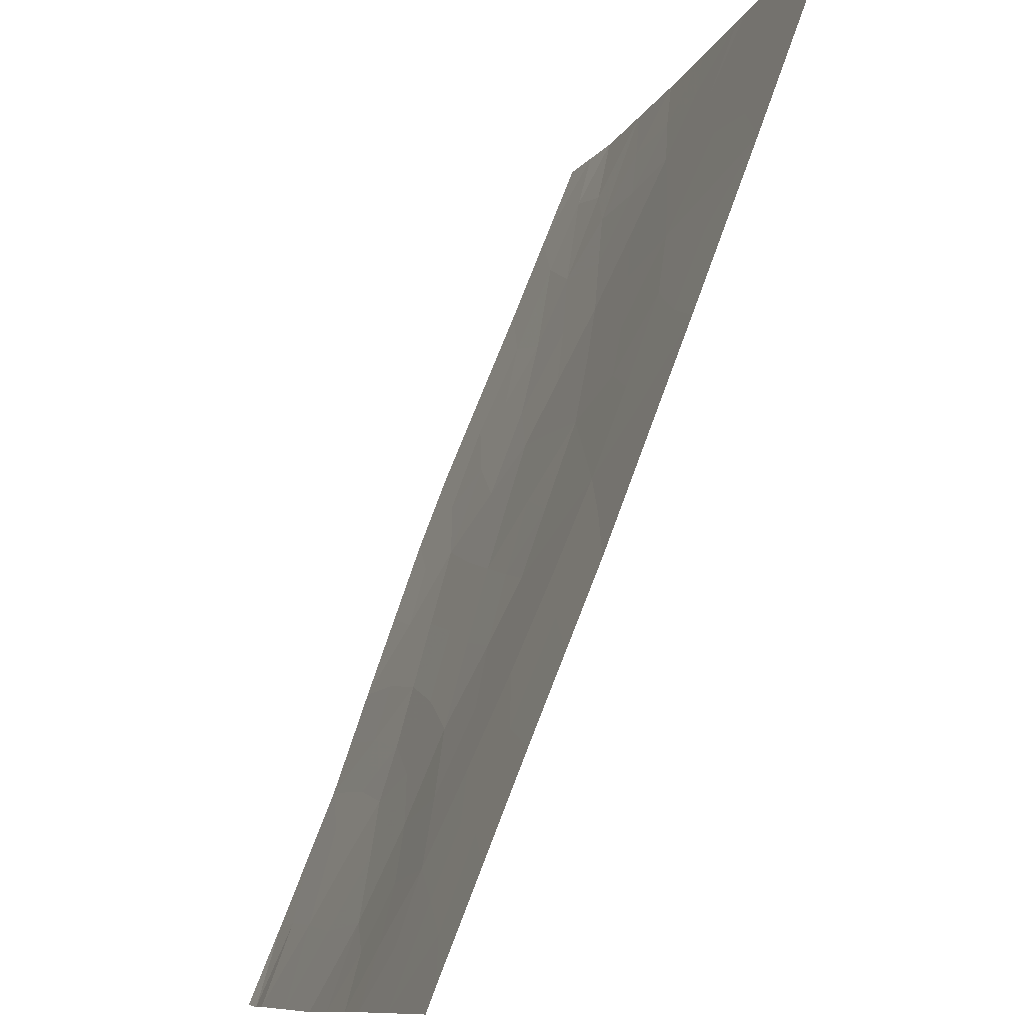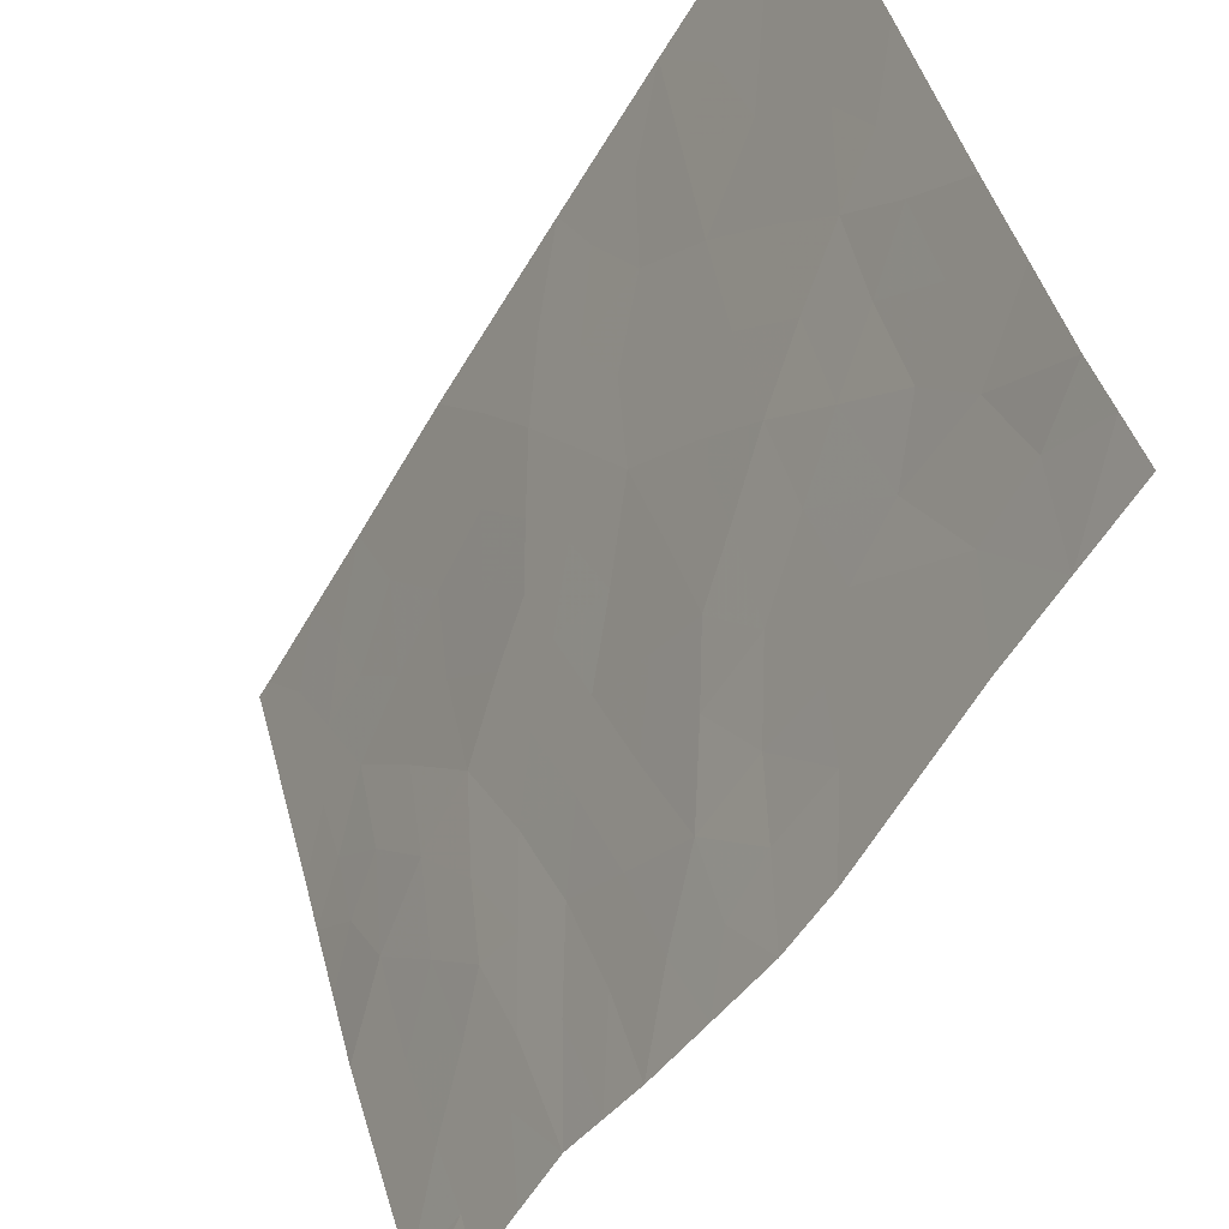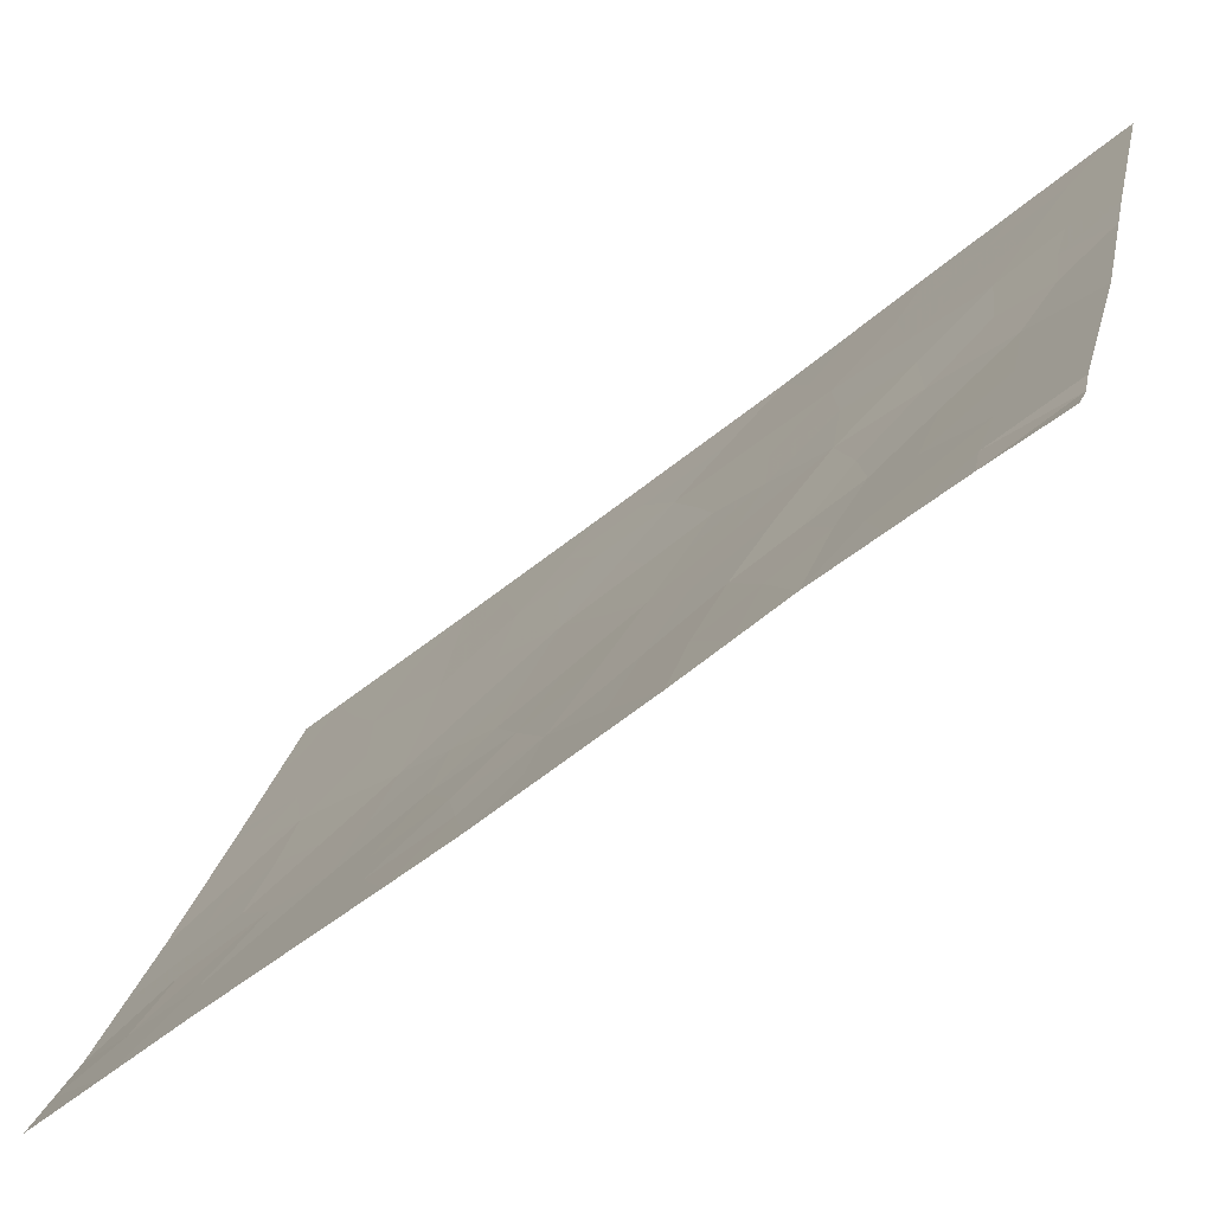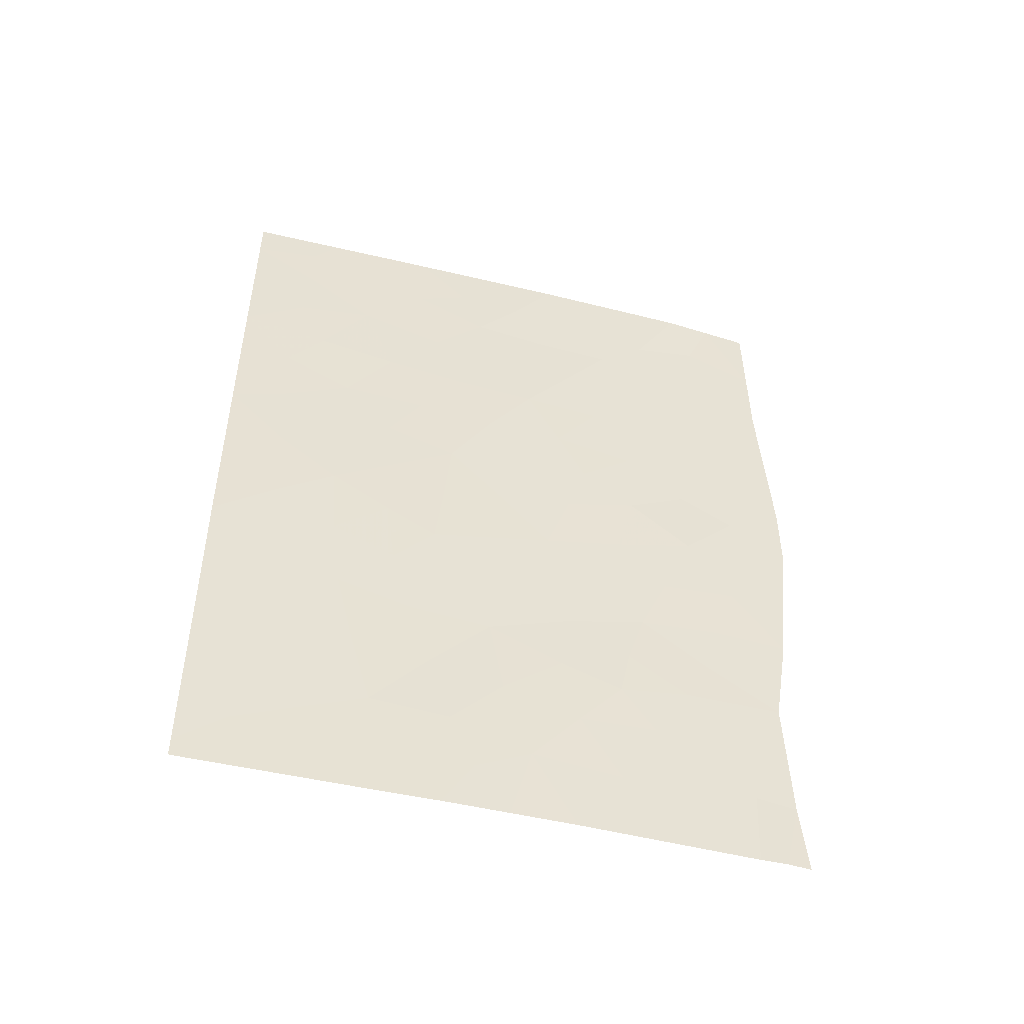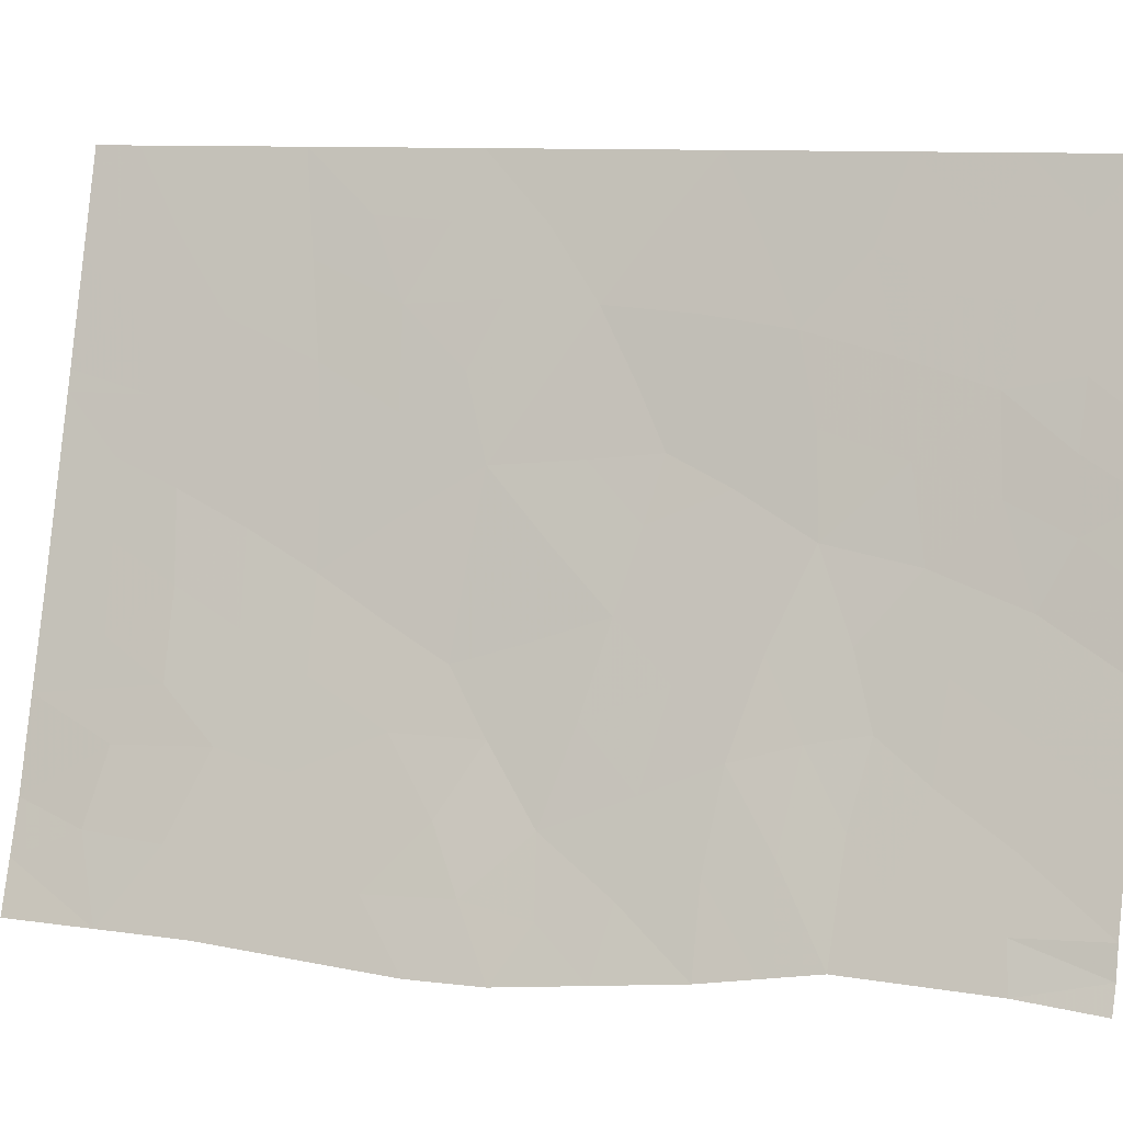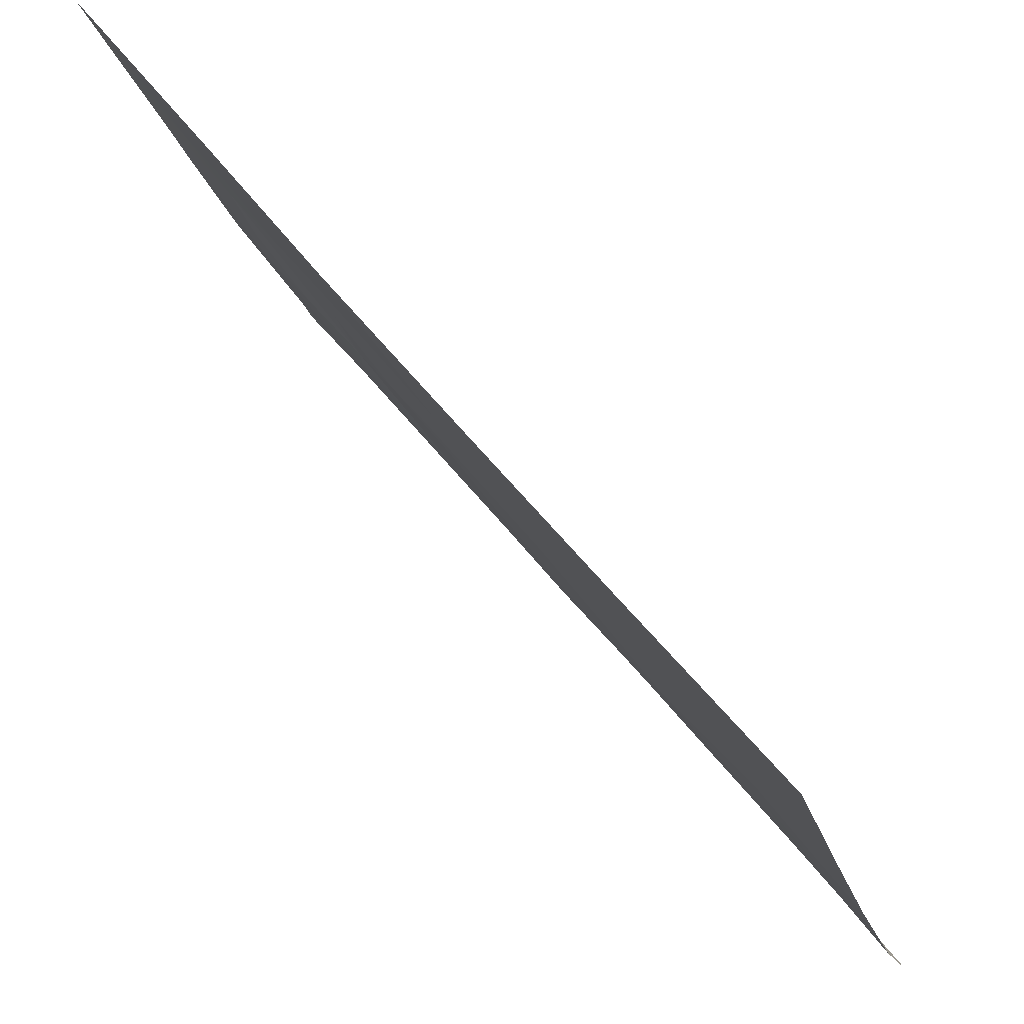
<metadata>
{"format":"obj","ext":"obj","renderer":"f3d","projection":"perspective","resolution":1024,"background":"white","views":[{"elev":73.1,"azim":20.5,"up":"+Z"},{"elev":-51.6,"azim":151.1,"up":"+Z"},{"elev":-52.8,"azim":-47.9,"up":"+Z"},{"elev":-48.9,"azim":92.4,"up":"+Y"},{"elev":9.9,"azim":-71.6,"up":"+Z"},{"elev":58.1,"azim":142.6,"up":"+Z"}]}
</metadata>
<code>
v -99.56 42.67 100
v -100.1 43.87 98.38
v -100.3 39.55 97.65
v -100.6 38 96.65
v -100.8 41.3 96.07
v -100.9 39.04 95.5
v -101.1 43.4 95.23
v -101.5 42.06 93.87
v -100.4 50 97.53
v -99.63 49.45 100
v -99.58 40.66 100
v -100.1 41.69 98.18
v -101.1 50 95.14
v -101 46.78 95.49
v -102.3 42.18 91.76
v -102.4 44.33 91.53
v -99.66 38 99.8
v -99.59 38 100
v -99.6 38.26 100
v -100.4 38 97.33
v -101.2 37.98 94.91
v -102 37.99 92.52
v -101.9 50 92.95
v -100.5 50 97.29
v -102.3 50 91.71
v -102.4 47.73 91.68
v -102.2 40.81 91.98
v -101.4 40.57 94.24
v -99.64 50 100
v -100.5 43 96.89
v -101.3 45.16 94.64
v -102.4 45.27 91.53
v -102.2 39.01 91.92
v -102.1 37.99 92.15
v -100.6 44.97 96.69
v -99.6 47.41 100
v -100.1 46.09 98.34
v -99.58 45.33 100
v -102.2 38 91.84
v -101.7 46.83 93.44
v -101.8 43.99 93.06
v -102 48.19 92.6
v -100.8 48.54 96.29
v -100.3 47.01 97.7
v -99.9 49.58 99.1
v -99.91 48.86 99.07
v -100.2 49.34 98.25
v -99.57 41.66 100
v -99.88 40.97 99.03
v -99.84 42.17 99.12
v -102.3 43.26 91.65
v -102 43.08 92.46
v -100.1 42.77 98.32
v -99.81 43.32 99.17
v -100.3 42.38 97.46
v -100.3 43.38 97.57
v -99.59 39.46 100
v -99.79 38.79 99.37
v -101.6 37.99 93.71
v -101.7 39.04 93.26
v -101.5 50 94.04
v -102 47.02 92.51
v -101.9 42.19 92.77
v -101.8 41.44 93
v -102.2 41.5 91.87
v -100 50 98.76
v -100.9 37.99 95.78
v -100.7 38.68 96.24
v -101.7 42.95 93.49
v -101.4 43.66 94.18
v -101.3 42.7 94.59
v -101.5 39.92 93.79
v -101.2 39.85 94.84
v -100.5 38.73 97.06
v -100.6 39.45 96.58
v -101.1 40.85 95.07
v -100.8 40.18 95.88
v -101.7 40.75 93.3
v -101.1 45.92 95.02
v -100.8 45.93 96.1
v -101 45.08 95.55
v -100.5 43.86 96.79
v -100.8 43.17 96.15
v -100.8 44.15 95.9
v -100.9 42.4 95.62
v -100.6 42.24 96.56
v -100.3 44.39 97.58
v -99.59 46.37 100
v -99.82 45.63 99.22
v -99.81 46.55 99.28
v -99.61 48.43 100
v -99.86 48.01 99.17
v -100.4 46.02 97.19
v -100.3 45.29 97.65
v -99.81 44.52 99.2
v -100.1 44.95 98.41
v -100.4 41.41 97.2
v -100.8 50 96.21
v -100.7 49.31 96.59
v -101 49.24 95.7
v -100.5 48.99 97.29
v -102.4 46.5 91.61
v -101.9 46.1 92.99
v -99.57 44 100
v -102 39.07 92.47
v -102.2 39.91 91.95
v -100 39.98 98.54
v -100.2 40.63 97.94
v -101.5 44.65 93.91
v -101.2 44.35 94.89
v -101.2 41.75 94.95
v -100.6 46.86 96.58
v -101.1 48.43 95.27
v -101.3 46.75 94.43
v -101.2 47.59 94.86
v -100.9 47.65 95.91
v -102 49.17 92.68
v -102.1 50 92.33
v -102.4 48.86 91.7
v -100.5 47.83 96.99
v -100.2 48.17 98.15
v -101.4 41.27 94.1
v -99.97 47.2 98.79
v -100 38 98.56
v -100.3 38.69 97.81
v -100.5 40.4 96.92
v -101.3 49.19 94.7
v -101.4 38.95 94.29
v -101.5 45.76 93.92
v -102.1 43.9 92.19
v -101.4 48.41 94.24
v -101.8 45.14 93.08
v -102.1 45.86 92.31
v -102.1 44.77 92.34
v -99.81 39.83 99.28
v -100 39.17 98.54
v -101.7 48.96 93.57
v -101.9 40.3 92.77
v -101.6 47.74 93.64
f 45 46 47
f 48 49 50
f 51 16 130
f 50 53 54
f 55 56 53
f 18 17 19
f 128 59 60
f 63 64 65
f 9 66 47
f 67 6 68
f 69 70 71
f 34 33 105
f 74 68 75
f 76 77 73
f 138 78 72
f 79 80 81
f 82 83 84
f 85 83 86
f 82 87 56
f 88 89 90
f 91 92 46
f 93 37 94
f 95 96 89
f 87 94 96
f 97 86 55
f 98 99 100
f 24 101 99
f 102 62 133
f 104 54 95
f 33 34 39
f 106 138 105
f 107 108 49
f 109 110 70
f 85 111 71
f 93 80 112
f 113 127 100
f 115 113 116
f 129 114 79
f 42 119 117
f 116 120 112
f 101 121 120
f 84 110 81
f 122 78 64
f 37 123 90
f 136 124 125
f 69 63 52
f 121 92 123
f 74 3 125
f 75 77 126
f 111 76 122
f 108 126 97
f 45 10 46
f 1 48 50
f 48 11 49
f 50 49 12
f 15 51 52
f 1 50 54
f 50 12 53
f 54 53 2
f 12 55 53
f 55 30 56
f 53 56 2
f 57 19 58
f 128 21 59
f 60 59 22
f 61 13 127
f 131 137 61
f 101 9 47
f 40 62 42
f 62 26 42
f 15 63 65
f 63 8 64
f 65 64 27
f 29 45 66
f 45 29 10
f 4 67 68
f 67 21 6
f 8 69 71
f 69 41 70
f 71 70 7
f 6 128 73
f 73 72 28
f 21 128 6
f 3 74 75
f 74 4 68
f 75 68 6
f 28 76 73
f 76 5 77
f 73 77 6
f 60 138 72
f 72 78 28
f 31 79 81
f 79 14 80
f 81 80 35
f 35 82 84
f 82 30 83
f 84 83 7
f 5 85 86
f 85 7 83
f 86 83 30
f 30 82 56
f 82 35 87
f 56 87 2
f 36 88 90
f 88 38 89
f 90 89 37
f 10 91 46
f 91 36 92
f 46 92 121
f 35 93 94
f 93 44 37
f 38 95 89
f 95 2 96
f 89 96 37
f 2 87 96
f 87 35 94
f 96 94 37
f 12 97 55
f 97 5 86
f 55 86 30
f 13 98 100
f 98 24 99
f 100 99 43
f 24 9 101
f 99 101 43
f 102 26 62
f 103 62 40
f 38 104 95
f 104 1 54
f 95 54 2
f 22 105 60
f 105 22 34
f 33 106 105
f 106 27 138
f 11 135 49
f 49 108 12
f 41 109 70
f 109 31 110
f 70 110 7
f 7 85 71
f 85 5 111
f 71 111 8
f 44 93 112
f 93 35 80
f 112 80 14
f 43 113 100
f 113 131 127
f 100 127 13
f 14 114 115
f 114 40 139
f 115 139 131
f 14 115 116
f 115 131 113
f 116 113 43
f 31 129 79
f 129 40 114
f 79 114 14
f 134 16 32
f 23 117 118
f 118 117 119
f 42 26 119
f 118 119 25
f 14 116 112
f 116 43 120
f 112 120 44
f 137 139 117
f 43 101 120
f 120 121 44
f 35 84 81
f 84 7 110
f 81 110 31
f 8 122 64
f 122 28 78
f 37 44 123
f 90 123 36
f 3 107 136
f 136 58 124
f 125 124 20
f 41 69 52
f 69 8 63
f 52 63 15
f 44 121 123
f 123 92 36
f 4 74 20
f 125 20 74
f 3 75 126
f 75 6 77
f 126 77 5
f 133 103 132
f 8 111 122
f 111 5 76
f 122 76 28
f 12 108 97
f 108 3 126
f 97 126 5
f 132 129 109
f 128 72 73
f 17 58 19
f 128 60 72
f 107 3 108
f 132 103 129
f 129 31 109
f 51 130 52
f 135 136 107
f 130 16 134
f 52 130 41
f 11 57 135
f 58 135 57
f 135 107 49
f 130 134 41
f 103 40 129
f 132 109 41
f 133 62 103
f 32 102 133
f 58 17 124
f 32 133 134
f 134 133 132
f 47 66 45
f 47 46 121
f 47 121 101
f 135 58 136
f 134 132 41
f 3 136 125
f 139 40 42
f 117 139 42
f 114 139 115
f 137 23 61
f 131 61 127
f 137 117 23
f 27 78 138
f 131 139 137
f 105 138 60
f 64 78 27

</code>
